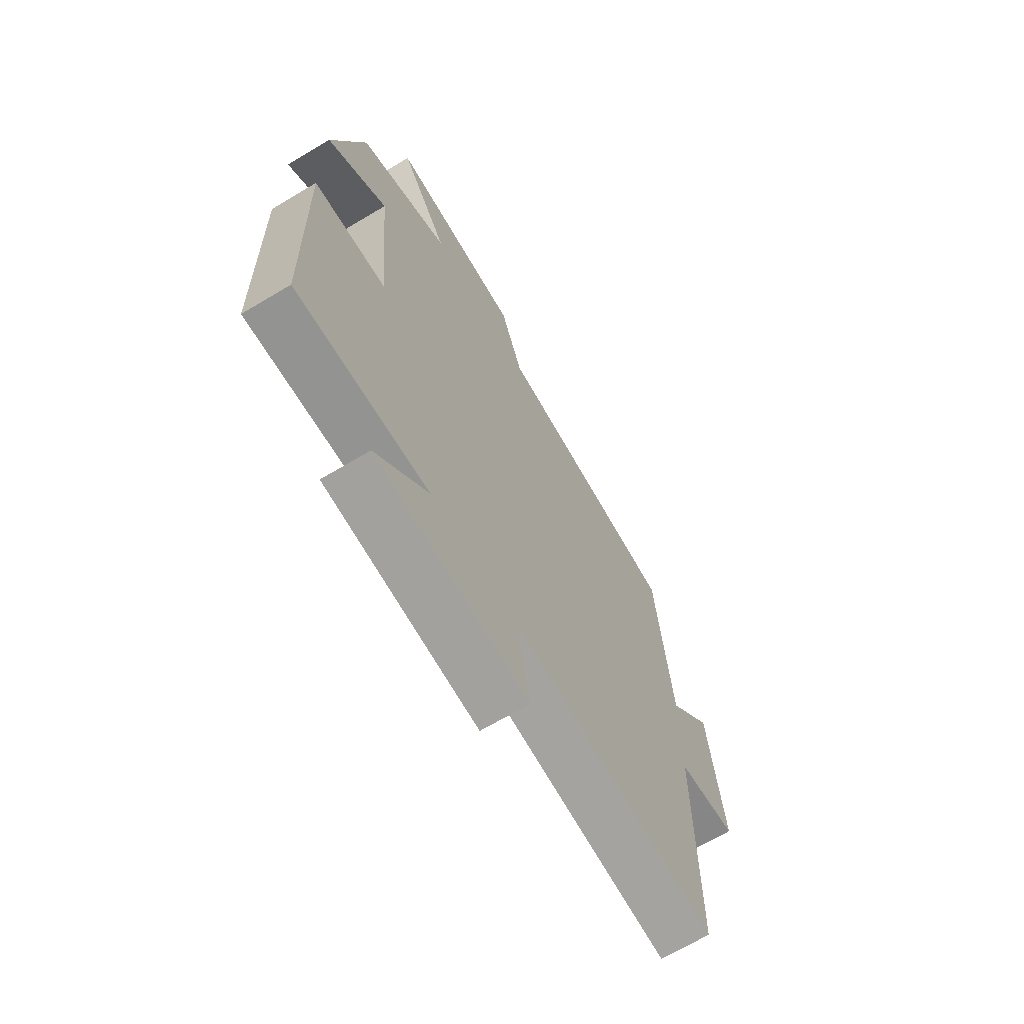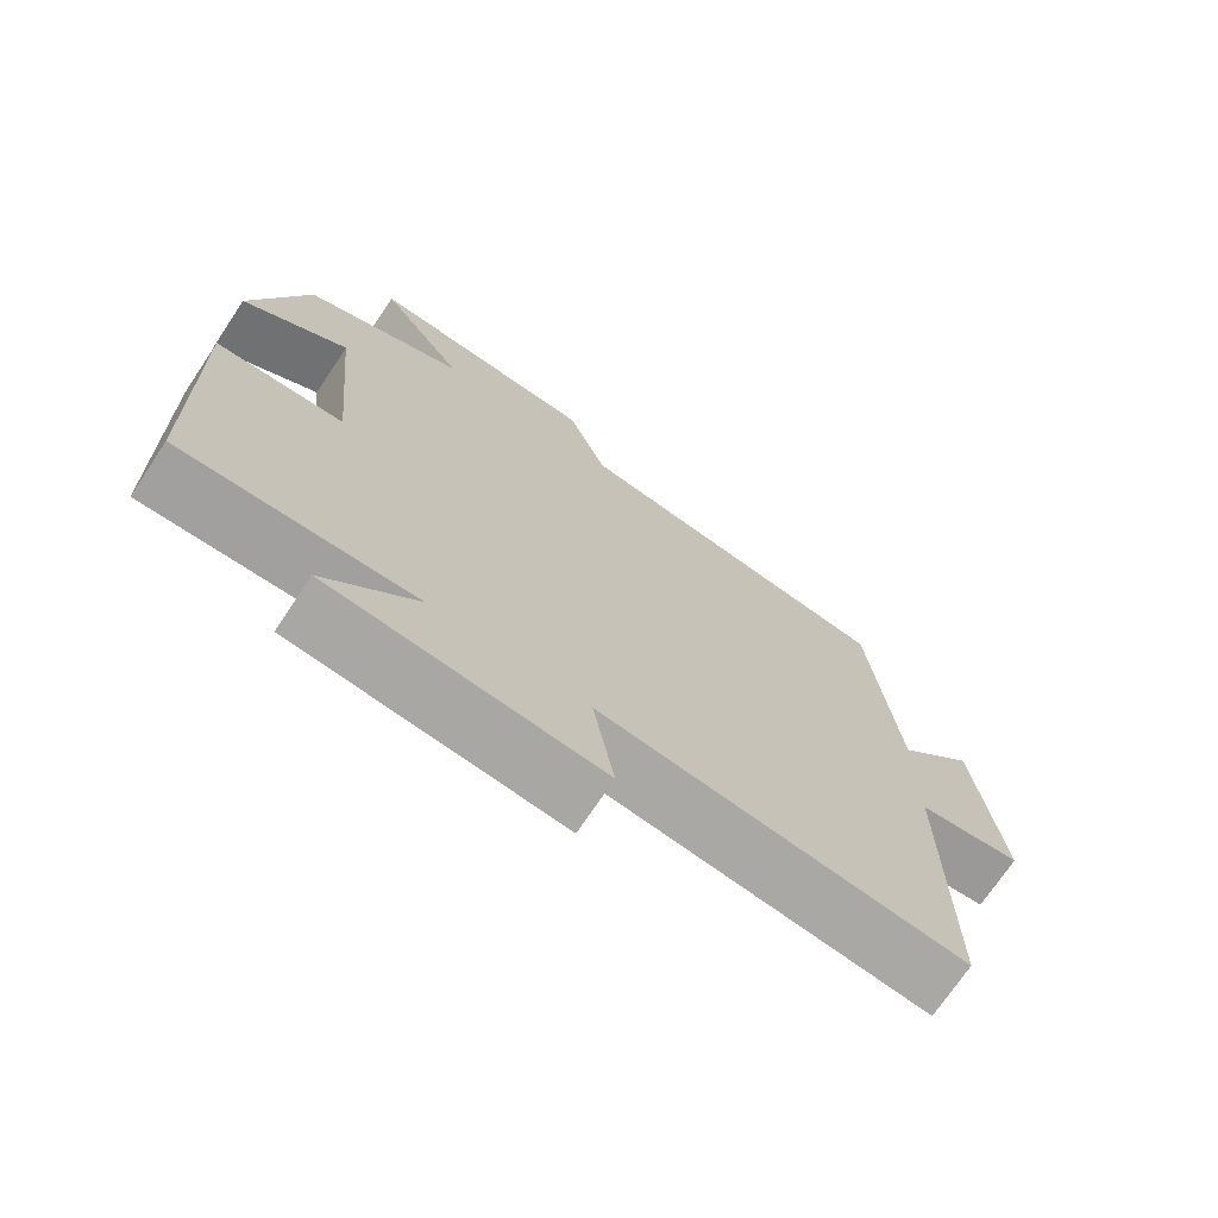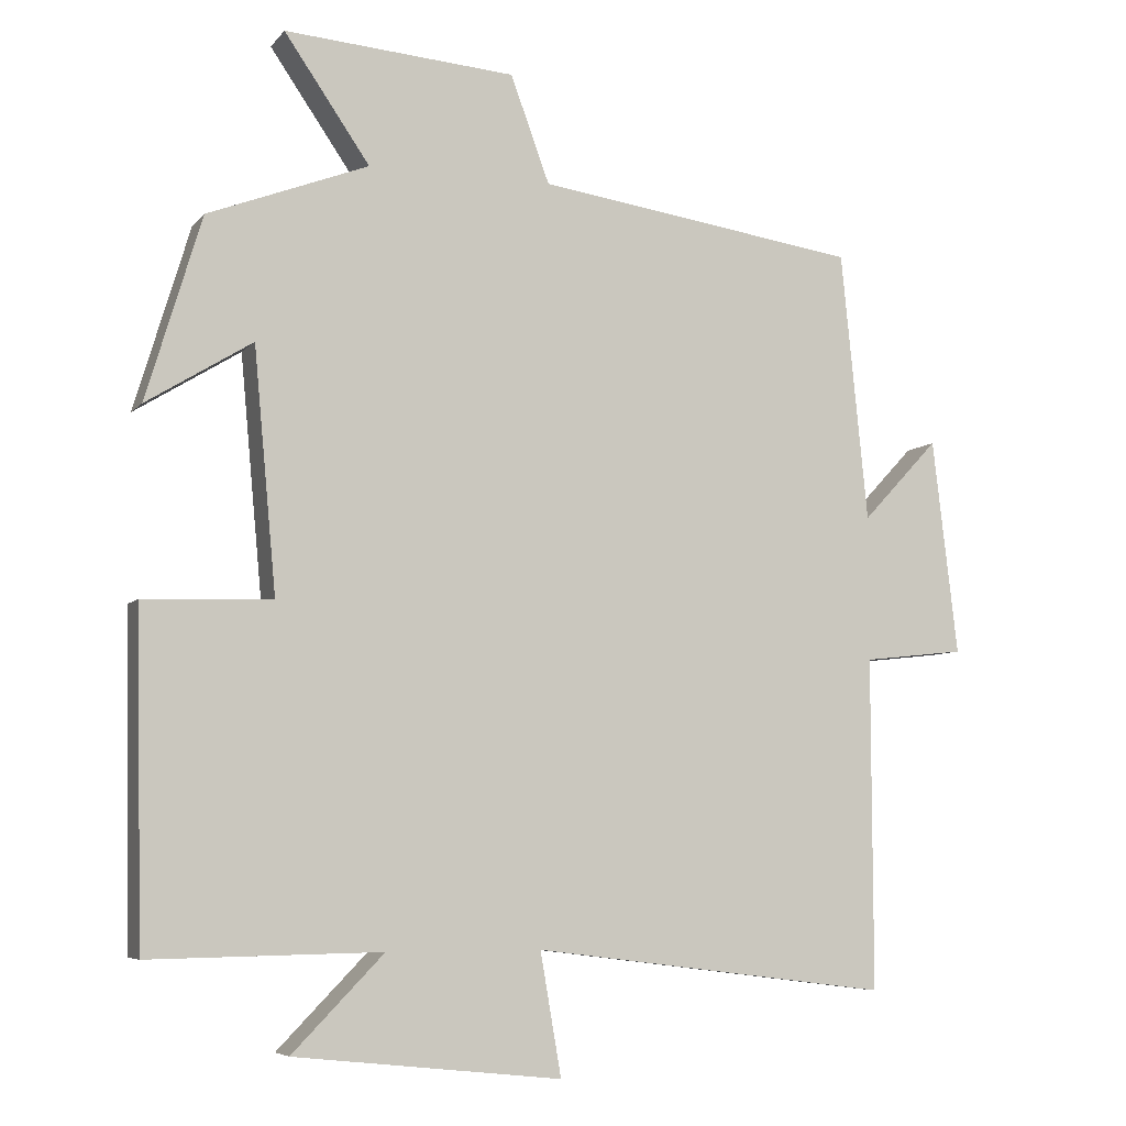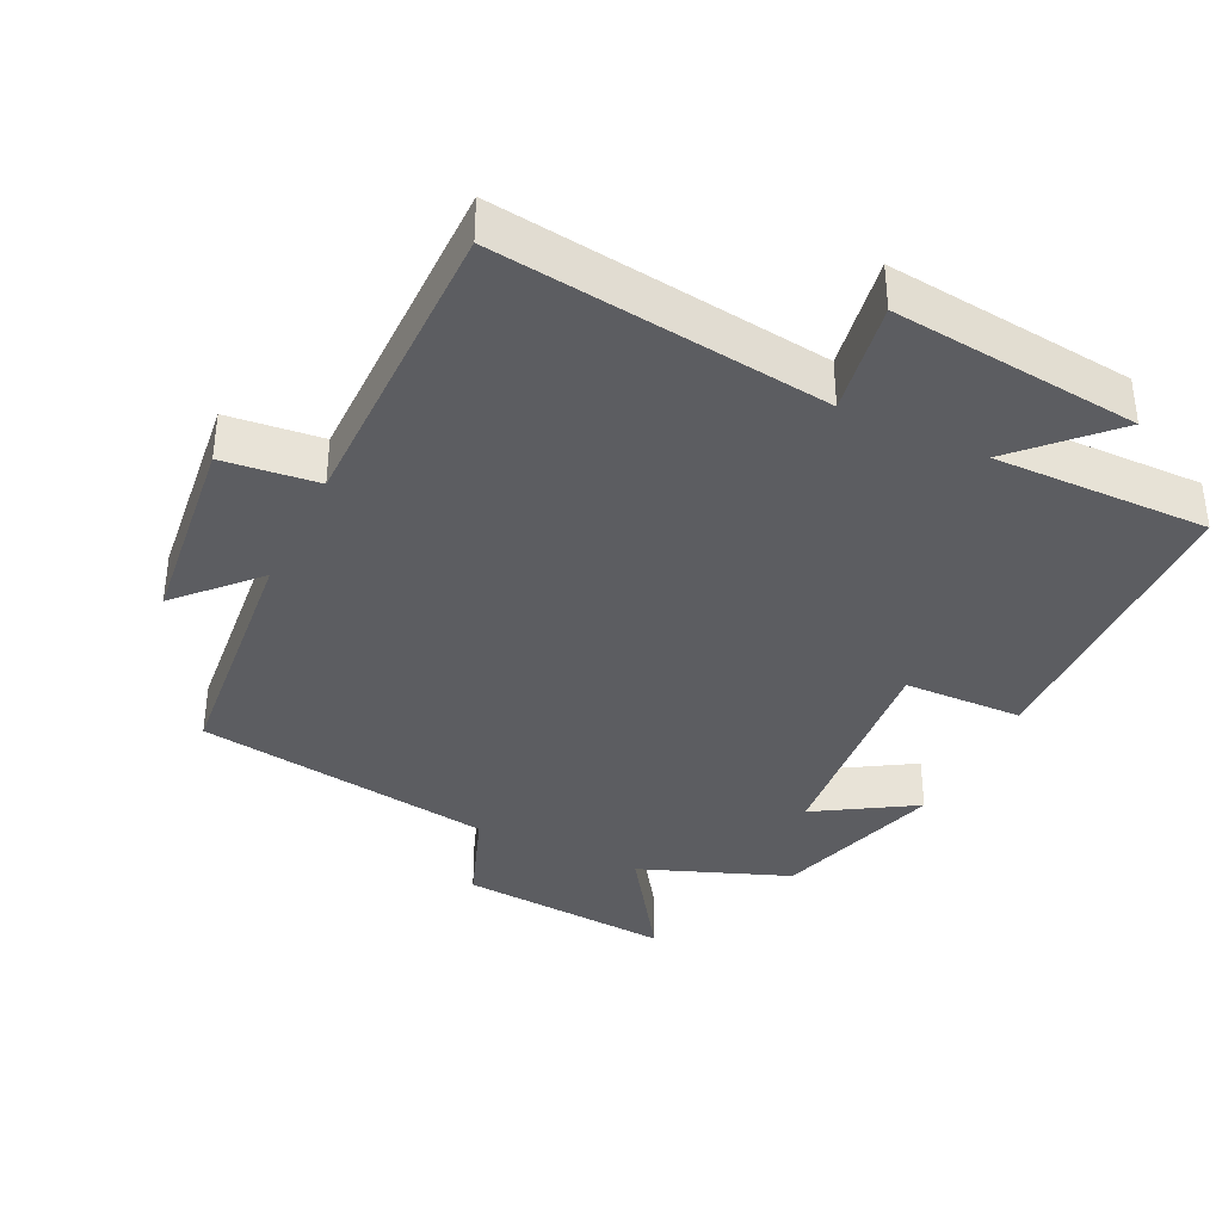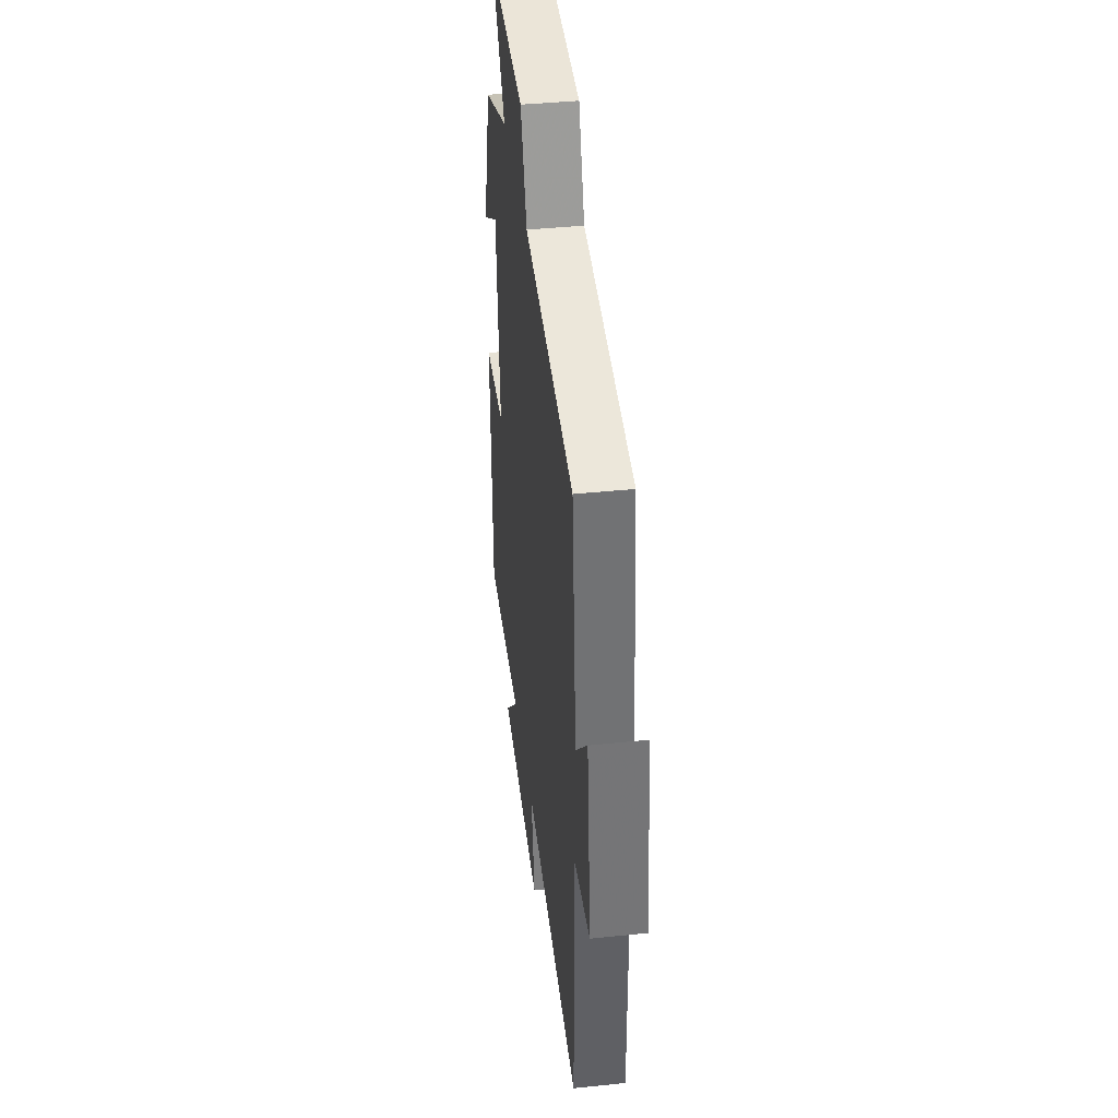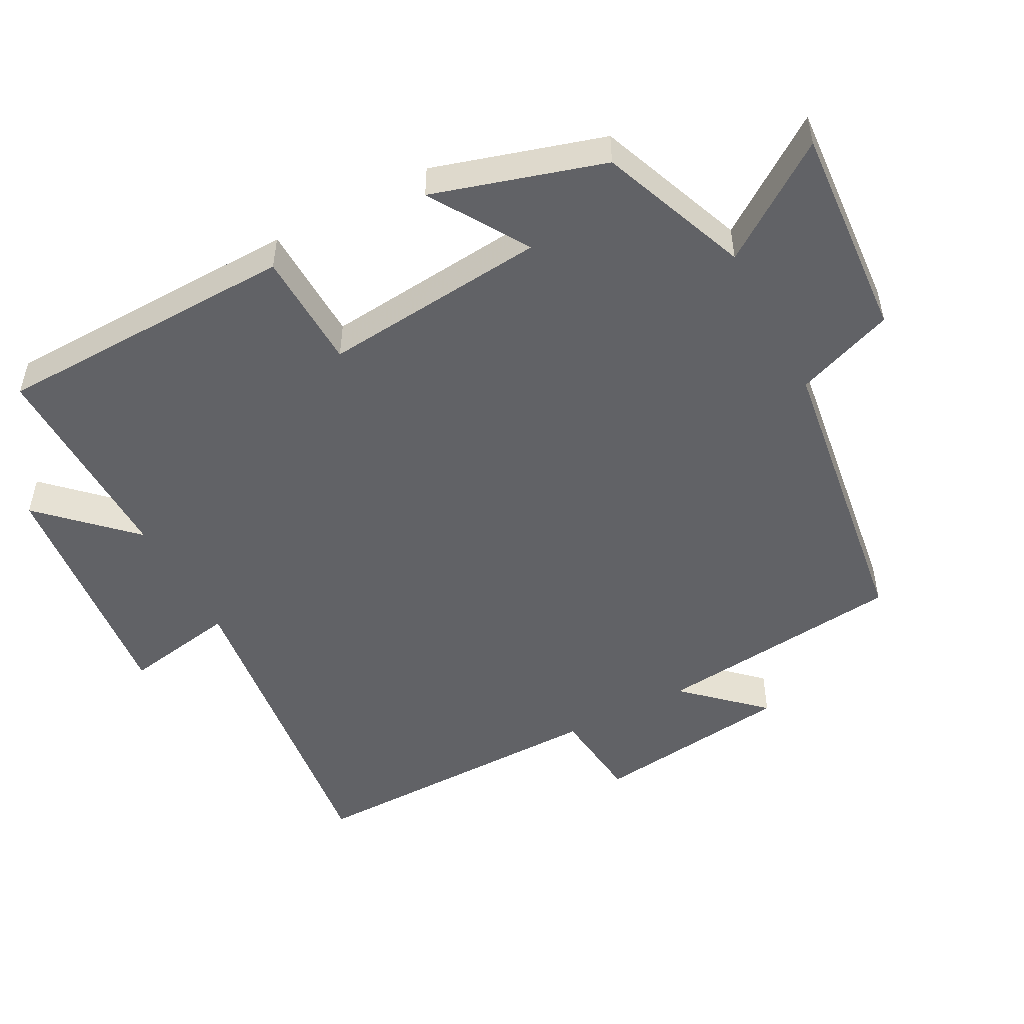
<metadata>
{"format":"obj","ext":"obj","renderer":"f3d","projection":"perspective","resolution":1024,"background":"white","views":[{"elev":-67.4,"azim":-59.1,"up":"+Z"},{"elev":-72.2,"azim":-33.8,"up":"+Z"},{"elev":-6.4,"azim":-20.9,"up":"+Z"},{"elev":-37.2,"azim":154.2,"up":"+Y"},{"elev":40.7,"azim":82.8,"up":"+Z"},{"elev":-50.7,"azim":-61.8,"up":"+Y"}]}
</metadata>
<code>
v -0.426 0.07 0.418
v -0.212 0.07 0.5
v -0.326 0.07 0.666
v -0.018 0.07 0.642
v 0.034 0.07 0.5
v 0.464 0.07 0.437
v 0.5 0.07 0.077
v 0.602 0.07 0.186
v 0.636 0.07 -0.102
v 0.5 0.07 -0.117
v 0.501 0.07 -0.56
v 0.024 0.07 -0.5
v 0.052 0.07 -0.663
v -0.304 0.07 -0.625
v -0.182 0.07 -0.5
v -0.491 0.07 -0.505
v -0.5 0.07 -0.069
v -0.329 0.07 -0.064
v -0.359 0.07 0.26
v -0.5 0.07 0.173
v -0.426 0 0.418
v -0.212 0 0.5
v -0.326 0 0.666
v -0.018 0 0.642
v 0.034 0 0.5
v 0.464 0 0.437
v 0.5 0 0.077
v 0.602 0 0.186
v 0.636 0 -0.102
v 0.5 0 -0.117
v 0.501 0 -0.56
v 0.024 0 -0.5
v 0.052 0 -0.663
v -0.304 0 -0.625
v -0.182 0 -0.5
v -0.491 0 -0.505
v -0.5 0 -0.069
v -0.329 0 -0.064
v -0.359 0 0.26
v -0.5 0 0.173
f 19 20 1 2
f 18 19 2
f 15 16 17 18
f 15 18 2
f 12 13 14 15
f 12 15 2
f 10 11 12 2
f 7 8 9 10
f 7 10 2
f 6 7 2
f 5 6 2
f 2 3 4 5
f 22 21 40 39
f 22 39 38
f 38 37 36 35
f 22 38 35
f 35 34 33 32
f 22 35 32
f 22 32 31 30
f 30 29 28 27
f 22 30 27
f 22 27 26
f 22 26 25
f 25 24 23 22
f 1 21 22 2
f 2 22 23 3
f 3 23 24 4
f 4 24 25 5
f 5 25 26 6
f 6 26 27 7
f 7 27 28 8
f 8 28 29 9
f 9 29 30 10
f 10 30 31 11
f 11 31 32 12
f 12 32 33 13
f 13 33 34 14
f 14 34 35 15
f 15 35 36 16
f 16 36 37 17
f 17 37 38 18
f 18 38 39 19
f 19 39 40 20
f 20 40 21 1

</code>
